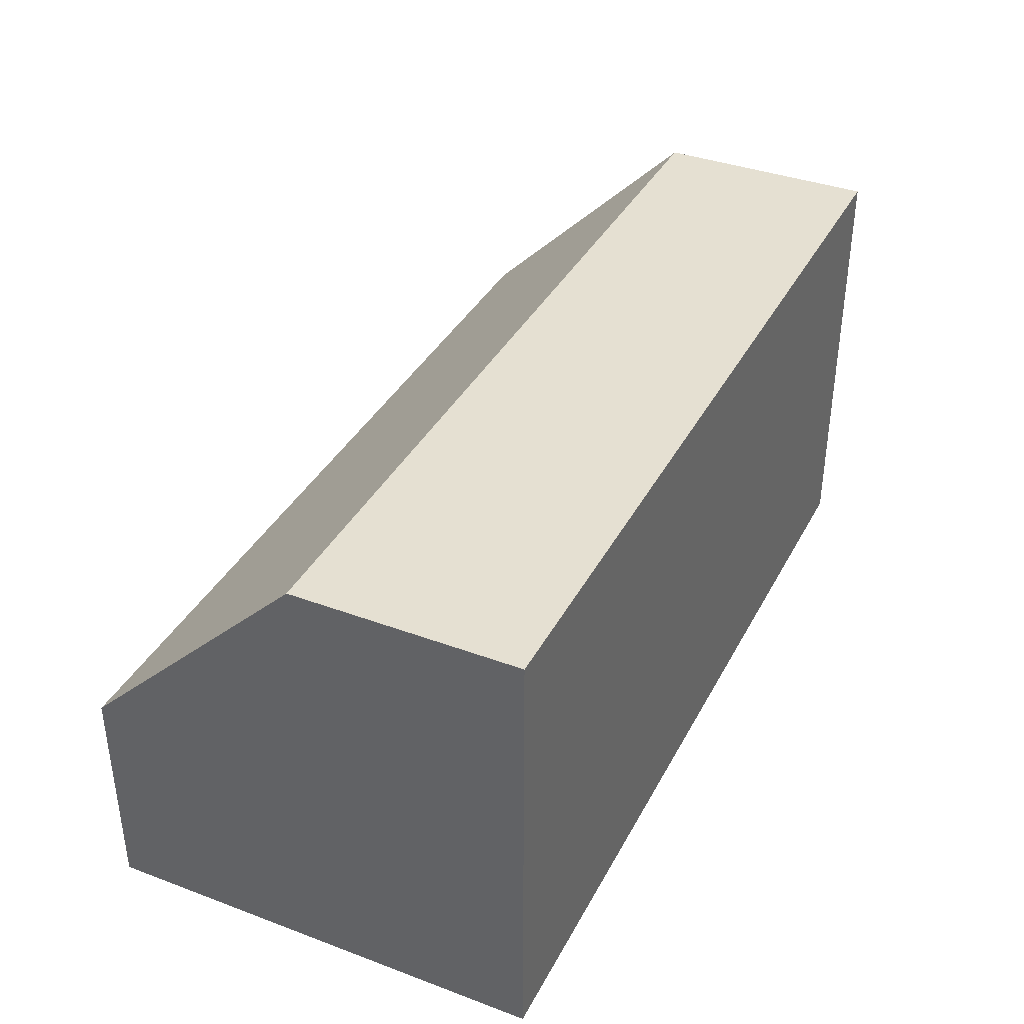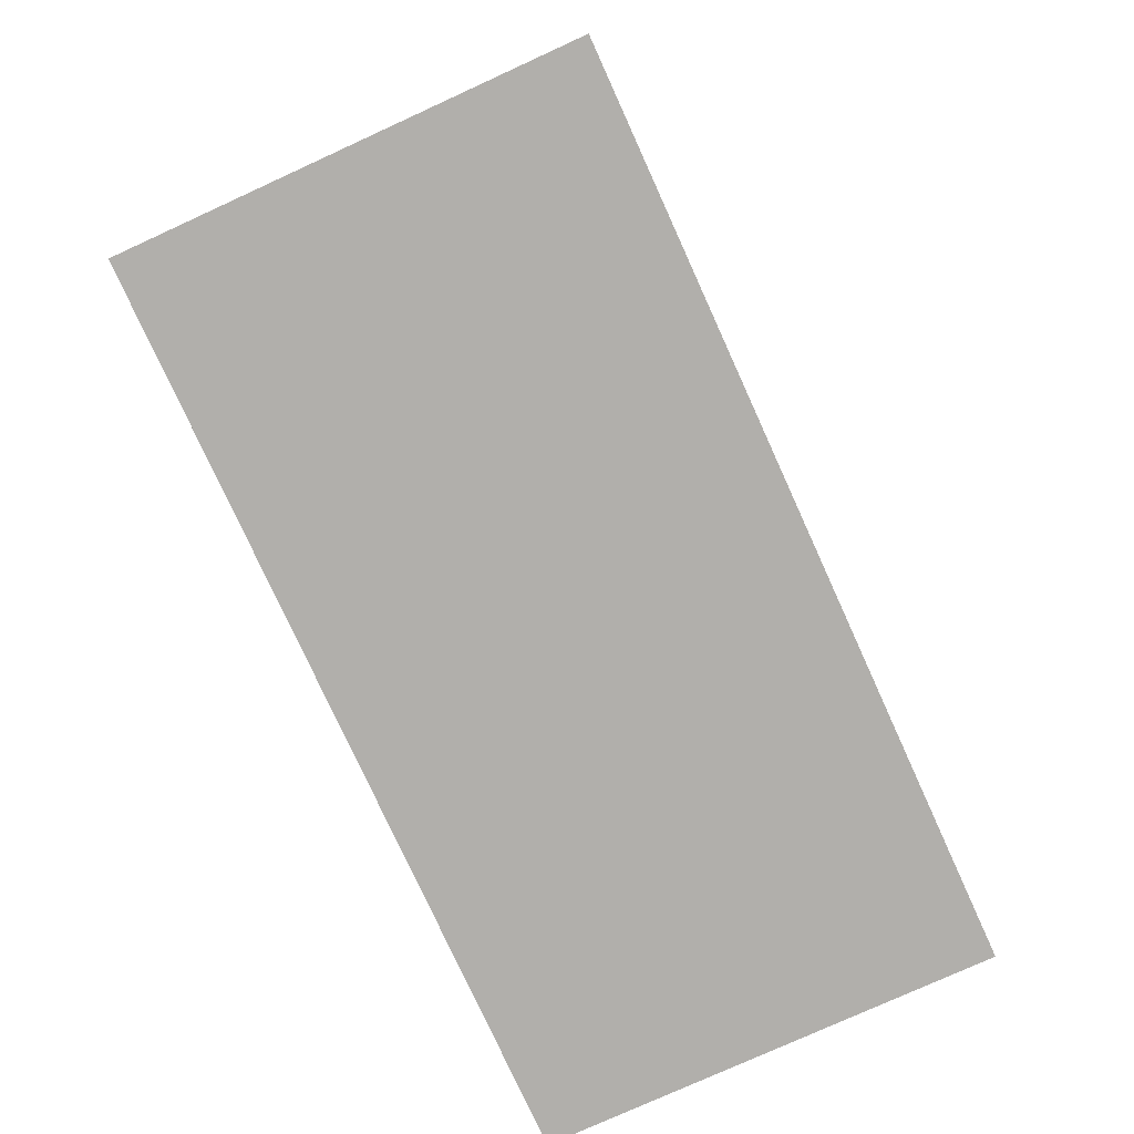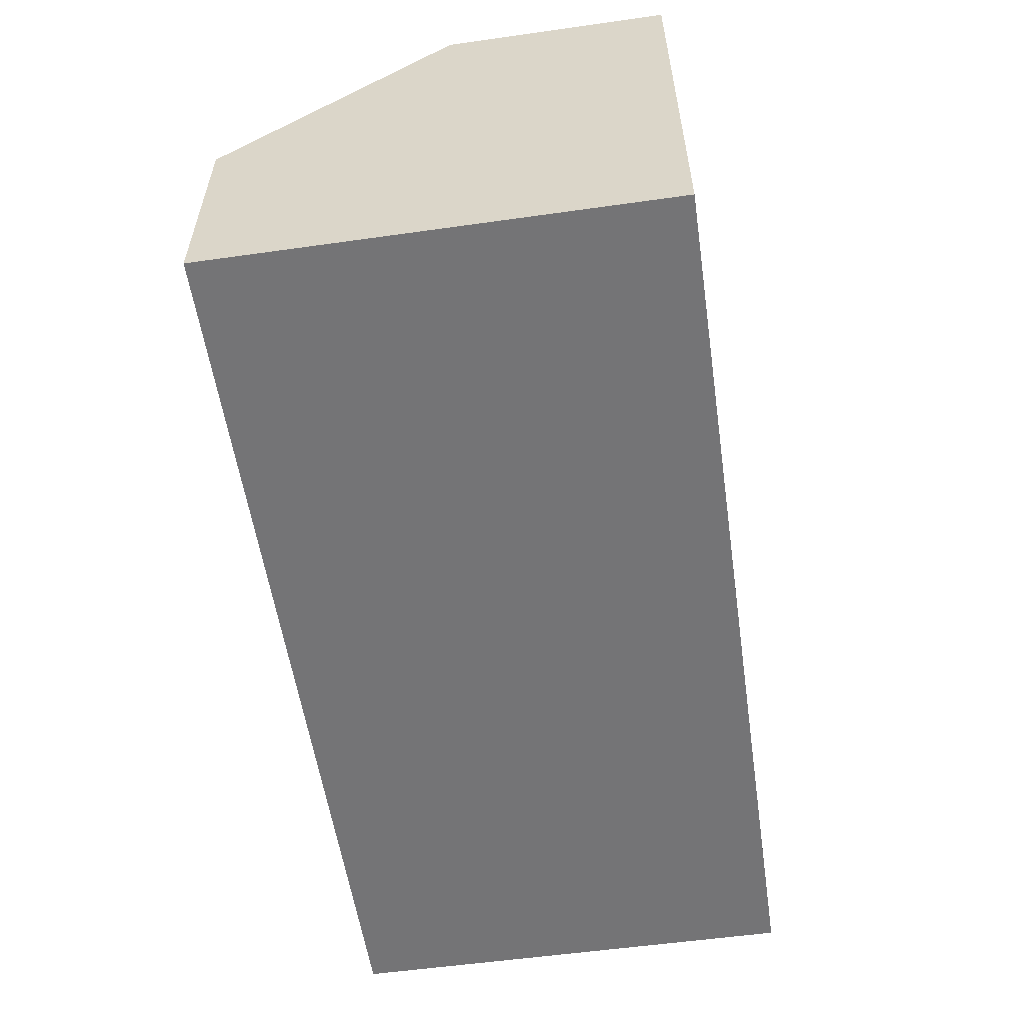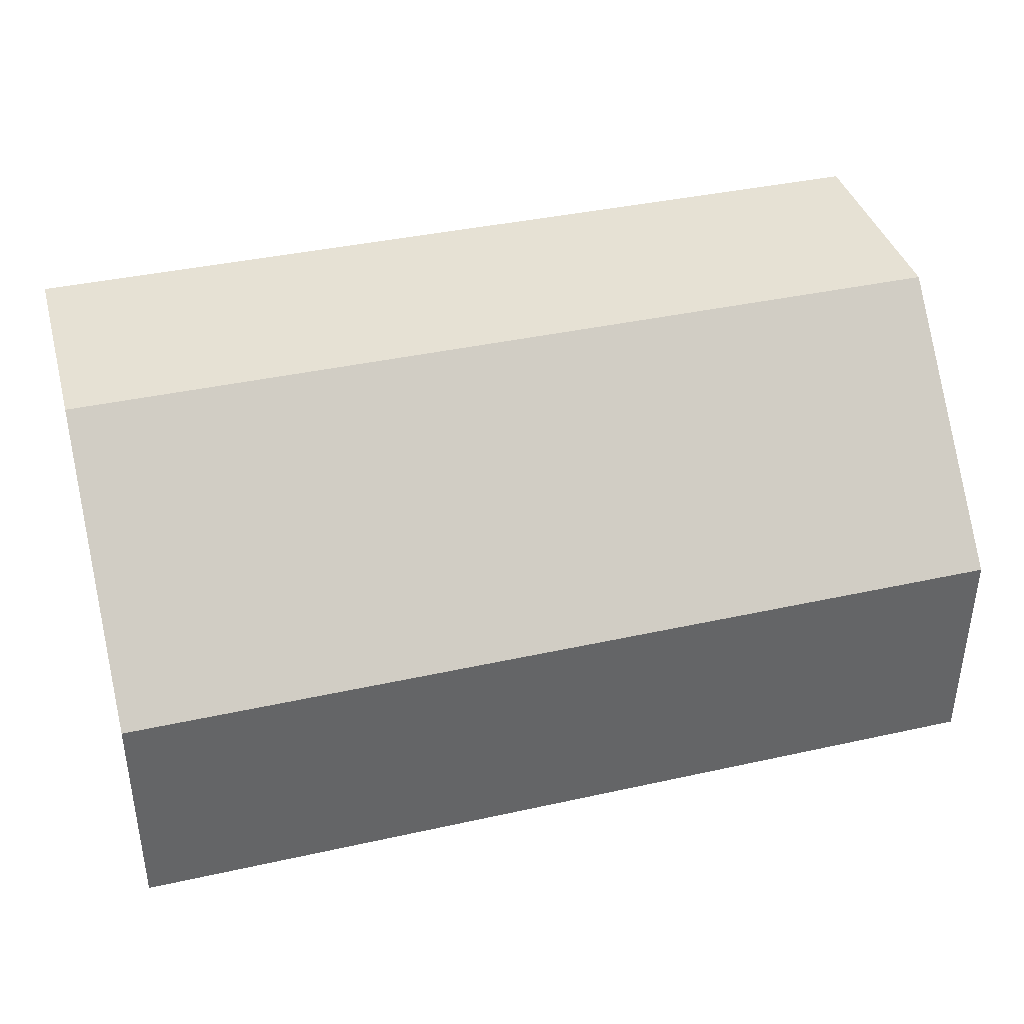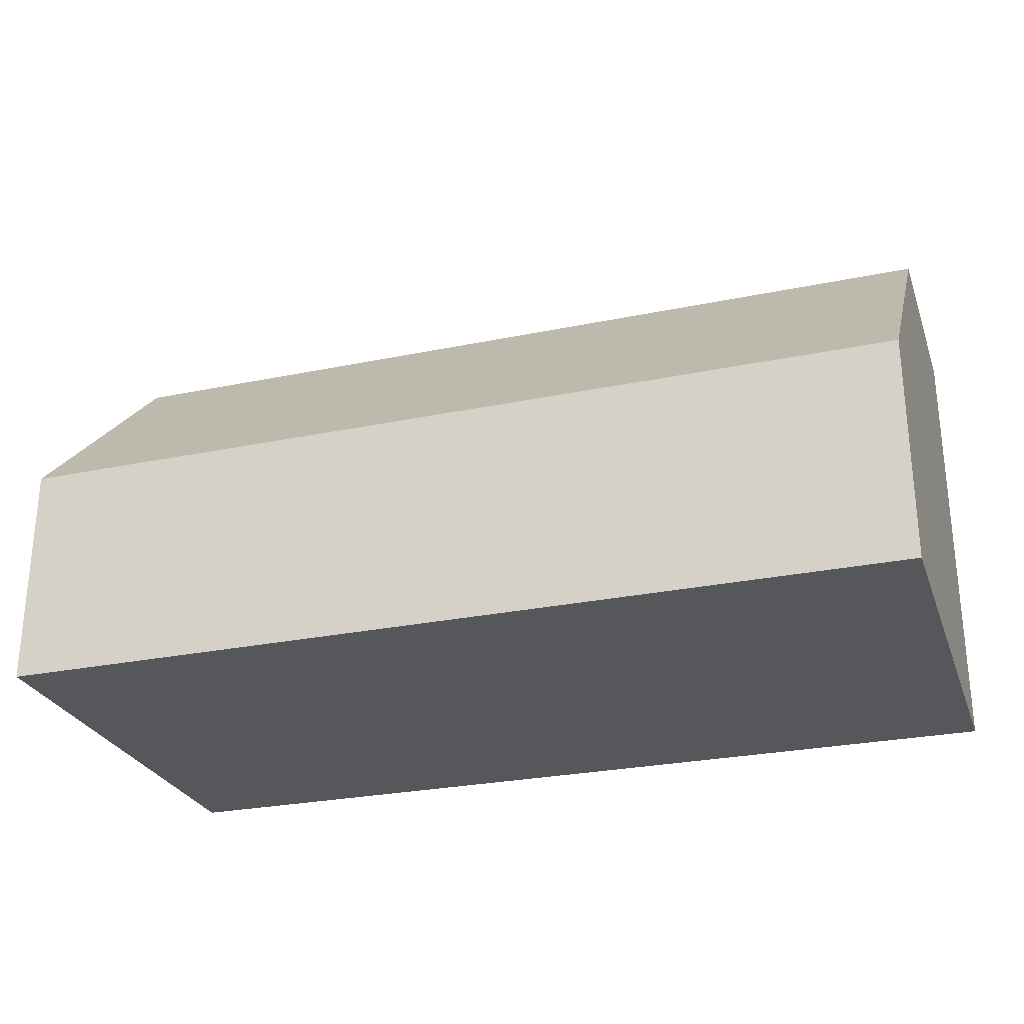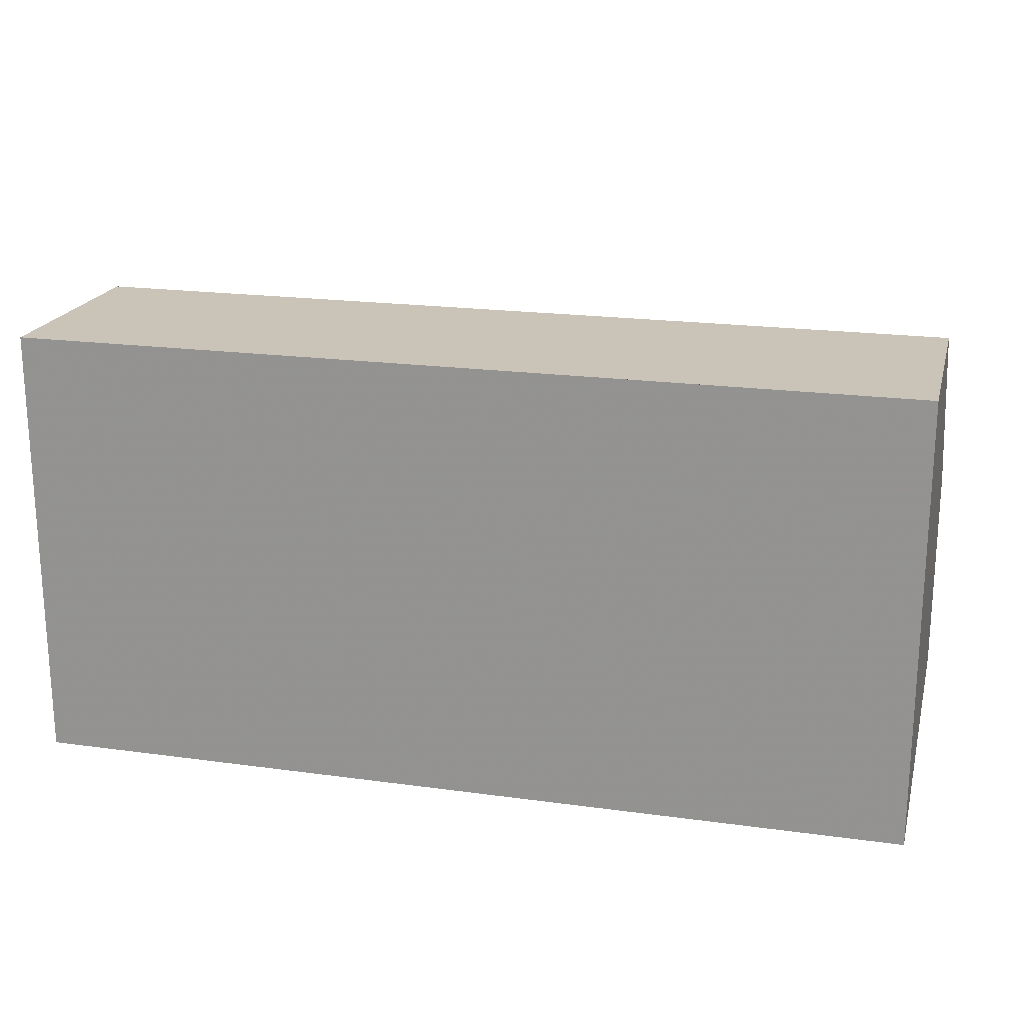
<metadata>
{"format":"obj","ext":"obj","renderer":"f3d","projection":"perspective","resolution":1024,"background":"white","views":[{"elev":37.6,"azim":115.4,"up":"+Y"},{"elev":-78.1,"azim":114.5,"up":"+Y"},{"elev":-56.3,"azim":98.4,"up":"+Y"},{"elev":39.0,"azim":-15.5,"up":"+Y"},{"elev":-27.1,"azim":17.8,"up":"+Y"},{"elev":20.0,"azim":14.2,"up":"+Z"}]}
</metadata>
<code>
g
v 0.5 -0.5 -0.5
v 0.5 0 -0.5
v 0.25 0 -0.5
v -0.25 0 -0.5
v -0.5 0 -0.5
v -0.5 -0.5 -0.5
v 0.5 0 -0.25
v 0.5 -0.5 0
v 0.5 -0.25 0
v -0.5 -0.25 0
v -0.5 -0.5 0
v -0.5 0 -0.25
v -0.25 -0.5 0
v 0.25 -0.5 0
v 0.25 -0.25 0
v -0.25 -0.25 0
v -0.25 0 -0.25
v 0.25 0 -0.25
g tile_003
f 3 5 4
f 1 9 8
f 6 12 5
f 13 8 14
f 15 17 16
f 8 15 14
f 13 15 16
f 18 9 7
f 7 3 18
f 17 3 4
f 10 13 16
f 10 17 12
f 17 5 12
f 5 17 4
f 17 10 16
f 13 10 11
f 3 17 18
f 3 7 2
f 9 18 15
f 15 13 14
f 15 8 9
f 17 15 18
f 6 1 11
f 11 1 13
f 13 1 8
f 10 12 11
f 11 12 6
f 7 9 2
f 2 9 1
f 1 6 2
f 2 6 3
f 3 6 5

</code>
